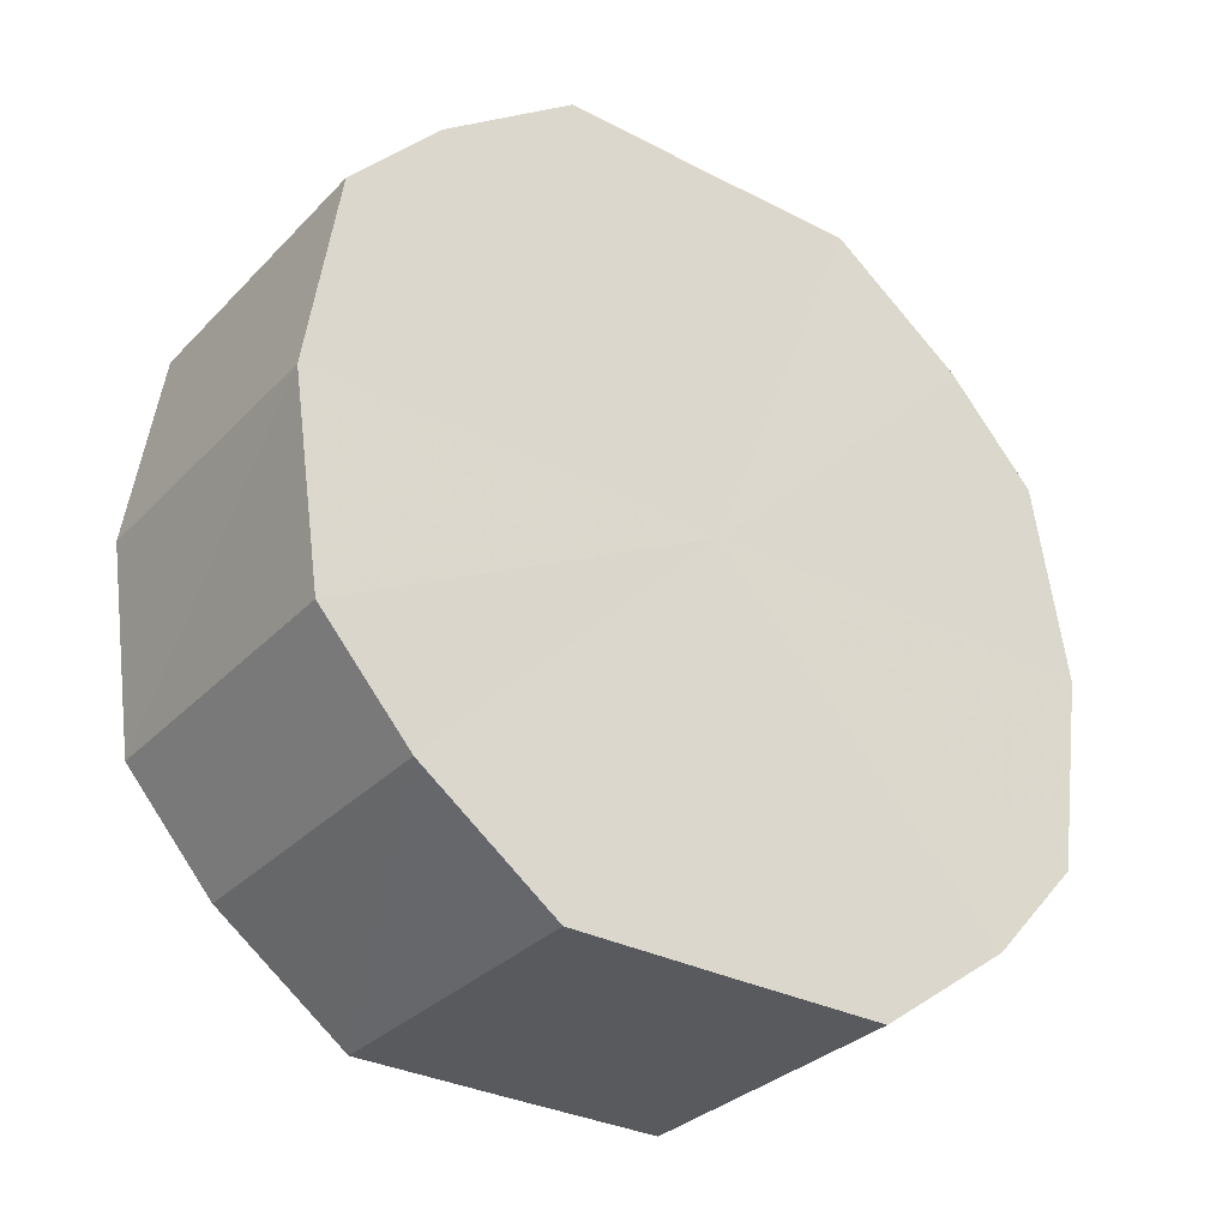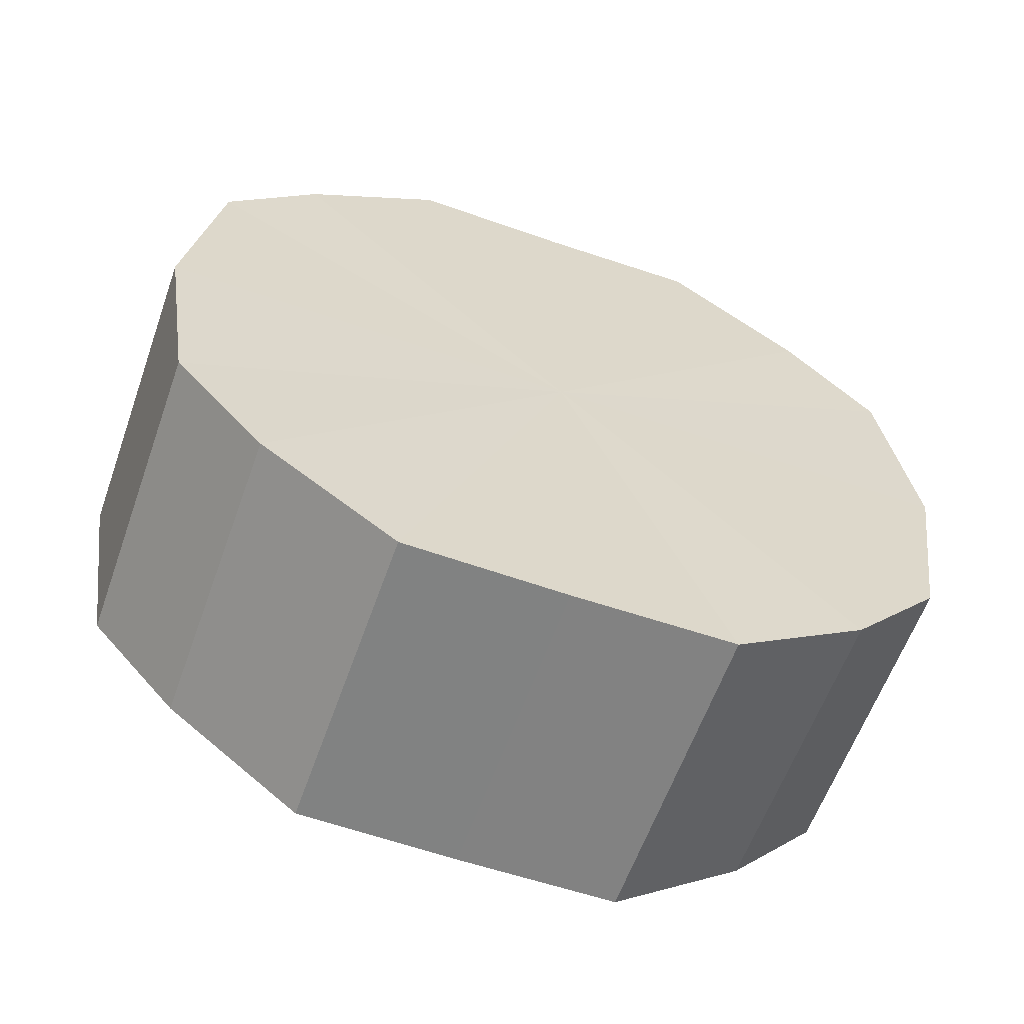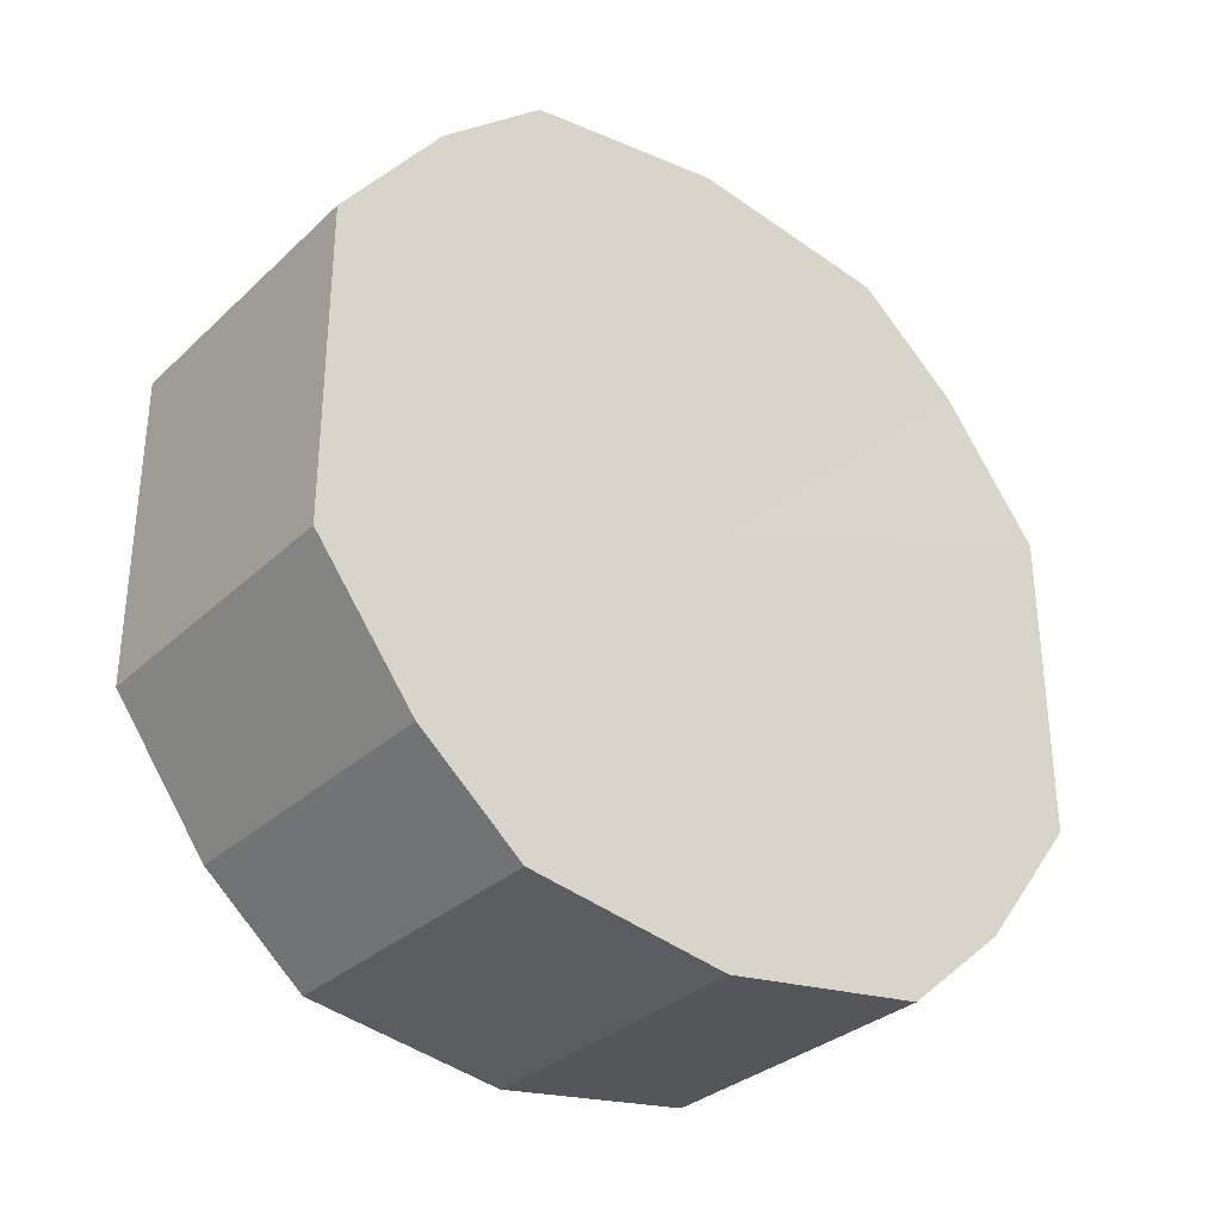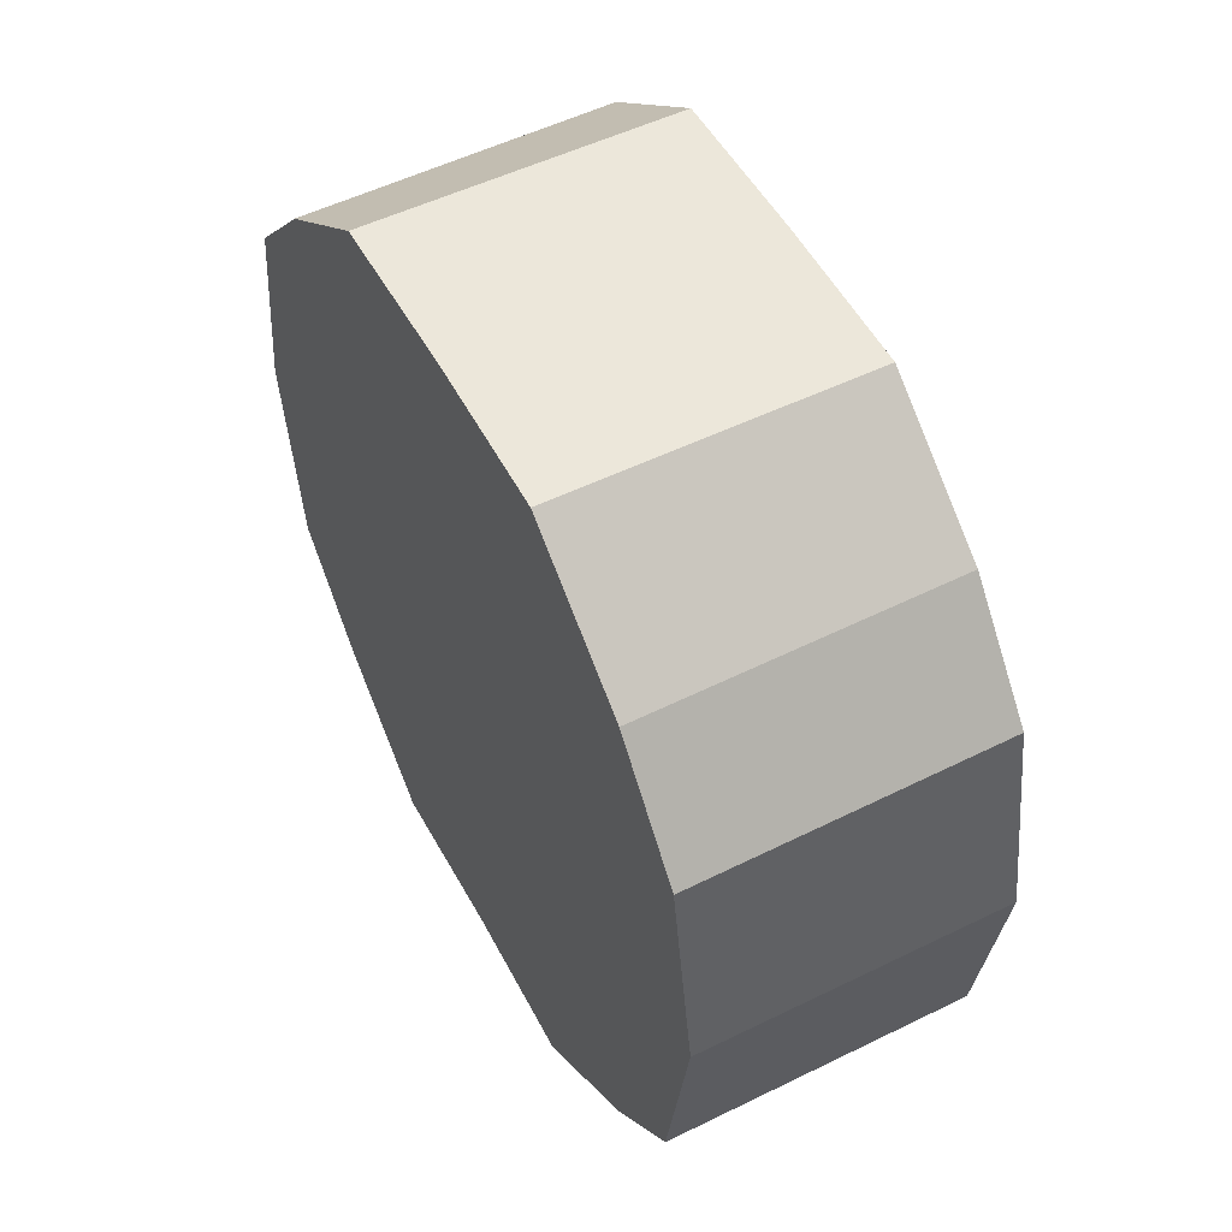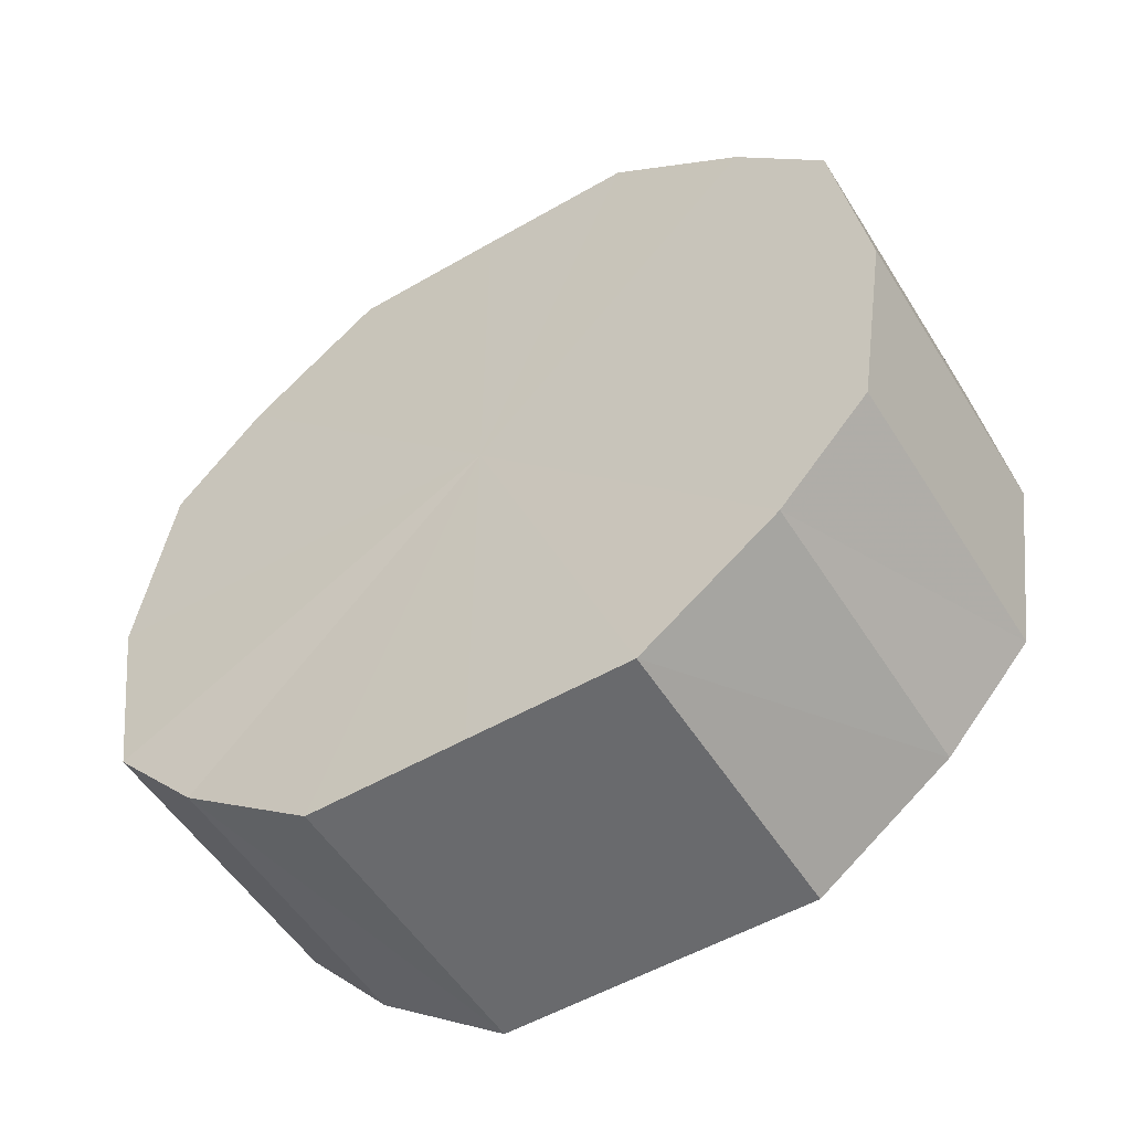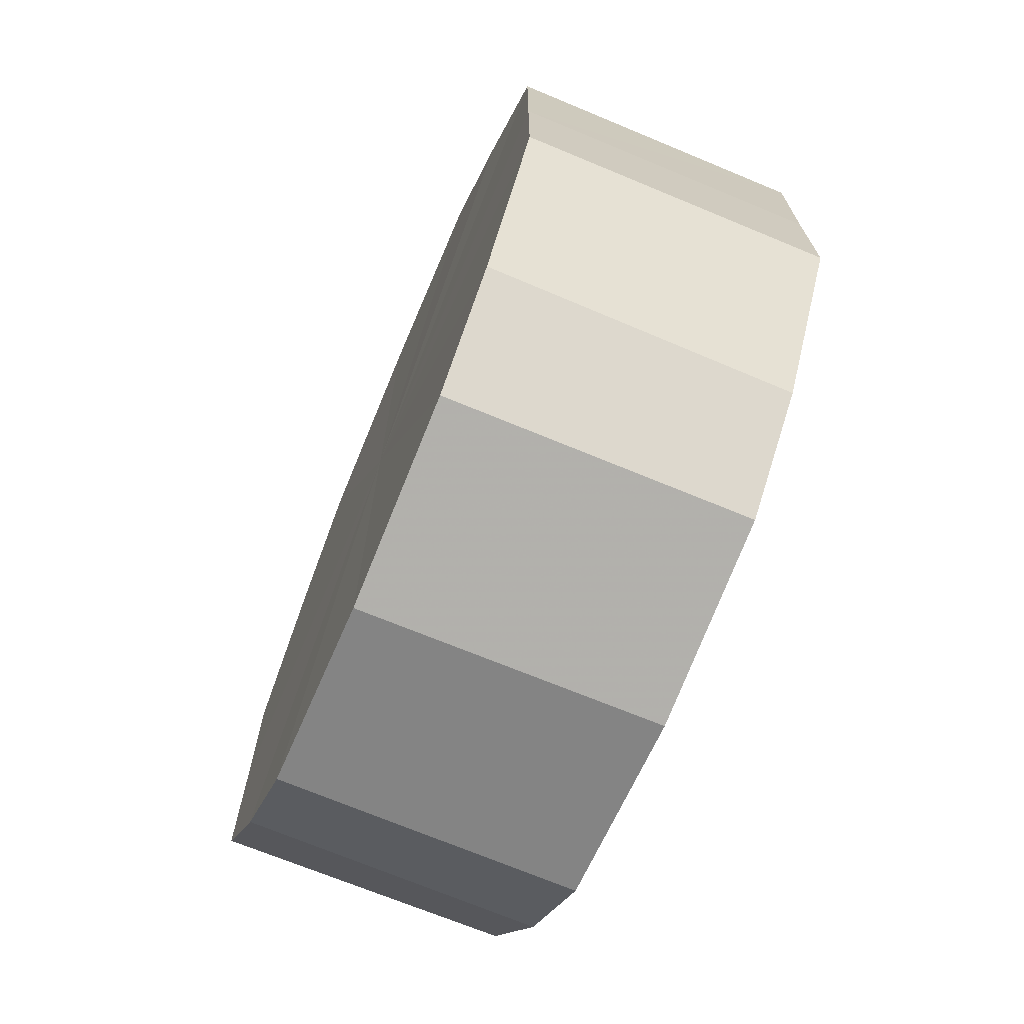
<metadata>
{"format":"obj","ext":"obj","renderer":"f3d","projection":"perspective","resolution":1024,"background":"white","views":[{"elev":-32.0,"azim":-125.9,"up":"+Y"},{"elev":-60.7,"azim":70.4,"up":"+Y"},{"elev":-32.2,"azim":51.7,"up":"+Z"},{"elev":52.8,"azim":-27.7,"up":"+Y"},{"elev":-53.4,"azim":-58.4,"up":"+Y"},{"elev":-70.2,"azim":157.2,"up":"+Z"}]}
</metadata>
<code>
o 15807
v 2245 1865 7.317
v 2245 1865 7.332
v 2245 1865 7.317
v 2245 1865 7.345
v 2245 1865 7.332
v 2245 1865 7.301
v 2245 1865 7.301
v 2245 1865 7.354
v 2245 1865 7.345
v 2245 1865 7.288
v 2245 1865 7.288
v 2245 1865 7.357
v 2245 1865 7.354
v 2245 1865 7.279
v 2245 1865 7.279
v 2245 1865 7.354
v 2245 1865 7.357
v 2245 1865 7.276
v 2245 1865 7.276
v 2245 1865 7.345
v 2245 1865 7.354
v 2245 1865 7.279
v 2245 1865 7.279
v 2245 1865 7.332
v 2245 1865 7.345
v 2245 1865 7.288
v 2245 1865 7.288
v 2245 1865 7.317
v 2245 1865 7.332
v 2245 1865 7.301
v 2245 1865 7.301
v 2245 1865 7.317
v 2245 1865 7.317
v 2245 1865 7.332
v 2245 1865 7.332
v 2245 1865 7.345
v 2245 1865 7.345
v 2245 1865 7.301
v 2245 1865 7.317
v 2245 1865 7.288
v 2245 1865 7.301
v 2245 1865 7.354
v 2245 1865 7.354
v 2245 1865 7.279
v 2245 1865 7.288
v 2245 1865 7.276
v 2245 1865 7.279
v 2245 1865 7.357
v 2245 1865 7.357
v 2245 1865 7.279
v 2245 1865 7.276
v 2245 1865 7.288
v 2245 1865 7.279
v 2245 1865 7.354
v 2245 1865 7.354
v 2245 1865 7.301
v 2245 1865 7.288
v 2245 1865 7.317
v 2245 1865 7.301
v 2245 1865 7.345
v 2245 1865 7.345
v 2245 1865 7.332
v 2245 1865 7.317
v 2245 1865 7.332
v 2245 1865 7.317
v 2245 1865 7.332
v 2245 1865 7.317
v 2245 1865 7.345
v 2245 1865 7.301
v 2245 1865 7.354
v 2245 1865 7.288
v 2245 1865 7.357
v 2245 1865 7.279
v 2245 1865 7.354
v 2245 1865 7.276
v 2245 1865 7.345
v 2245 1865 7.279
v 2245 1865 7.332
v 2245 1865 7.288
v 2245 1865 7.317
v 2245 1865 7.301
v 2245 1865 7.317
v 2245 1865 7.317
v 2245 1865 7.332
v 2245 1865 7.301
v 2245 1865 7.345
v 2245 1865 7.288
v 2245 1865 7.354
v 2245 1865 7.279
v 2245 1865 7.357
v 2245 1865 7.276
v 2245 1865 7.354
v 2245 1865 7.279
v 2245 1865 7.345
v 2245 1865 7.288
v 2245 1865 7.332
v 2245 1865 7.301
v 2245 1865 7.317
f 1 2 3
f 2 4 5
f 6 1 7
f 4 8 9
f 10 6 11
f 8 12 13
f 14 10 15
f 12 16 17
f 18 14 19
f 16 20 21
f 22 18 23
f 20 24 25
f 26 22 27
f 24 28 29
f 30 26 31
f 28 30 32
f 33 34 35
f 35 36 37
f 38 39 33
f 40 41 38
f 37 42 43
f 44 45 40
f 46 47 44
f 43 48 49
f 50 51 46
f 52 53 50
f 49 54 55
f 56 57 52
f 58 59 56
f 55 60 61
f 62 63 58
f 61 64 62
f 65 66 67
f 65 68 66
f 65 67 69
f 65 70 68
f 65 69 71
f 65 72 70
f 65 71 73
f 65 74 72
f 65 73 75
f 65 76 74
f 65 75 77
f 65 78 76
f 65 77 79
f 65 80 78
f 65 79 81
f 65 81 80
f 82 83 84
f 82 85 83
f 82 84 86
f 82 87 85
f 82 86 88
f 82 89 87
f 82 88 90
f 82 91 89
f 82 90 92
f 82 93 91
f 82 92 94
f 82 95 93
f 82 94 96
f 82 97 95
f 82 96 98
f 82 98 97

</code>
